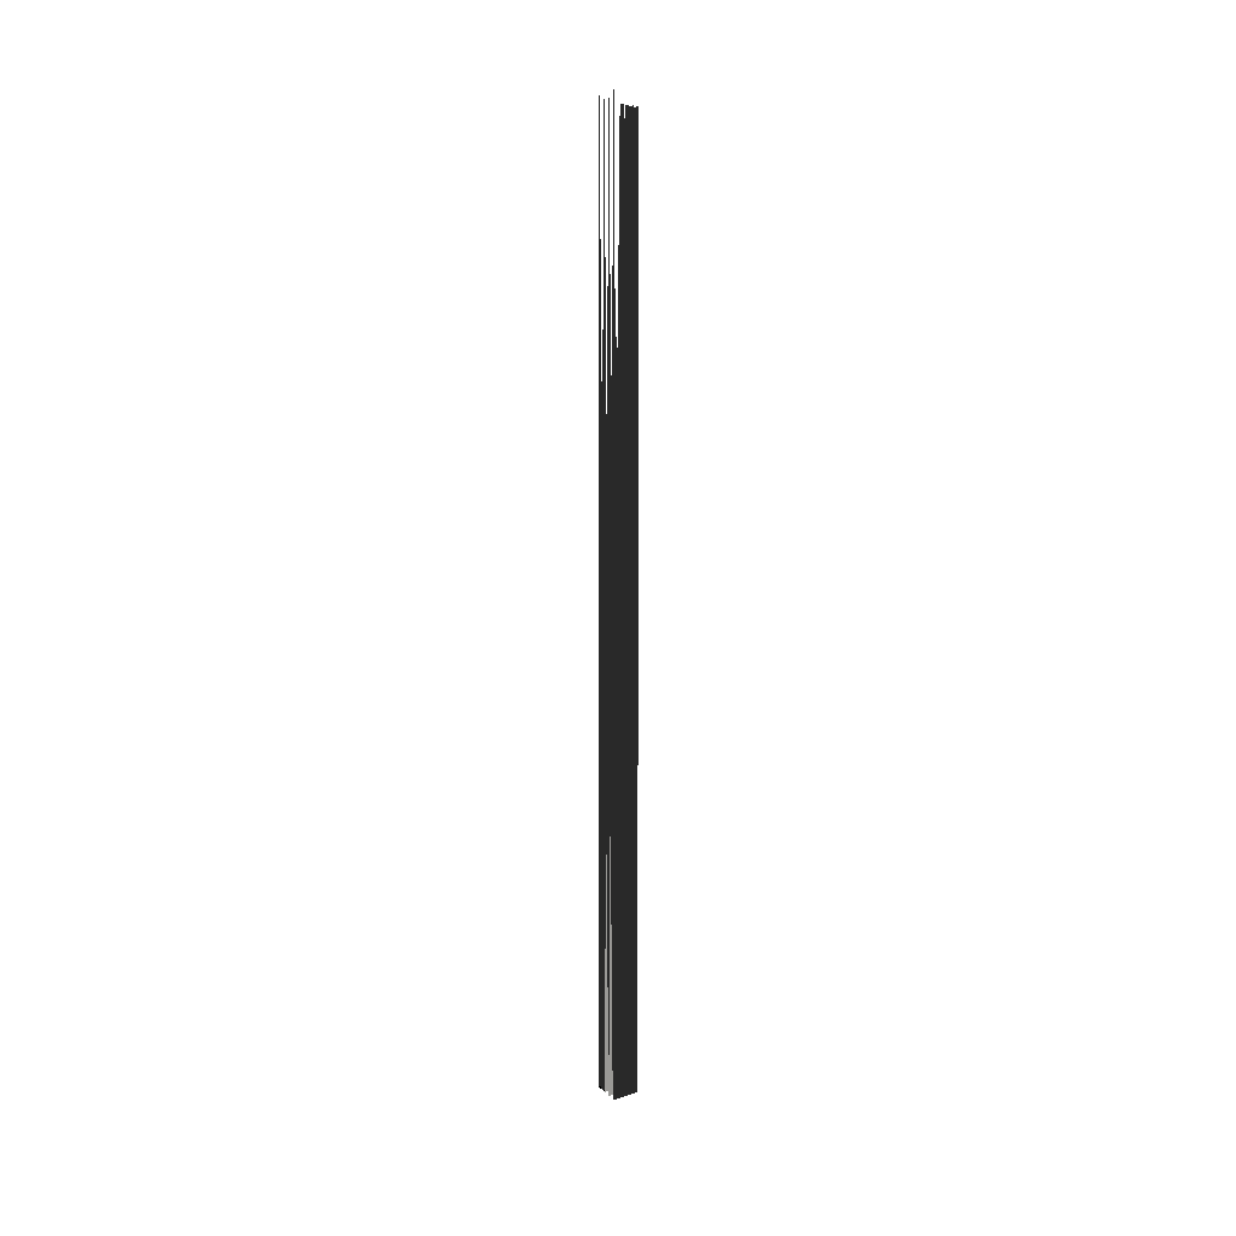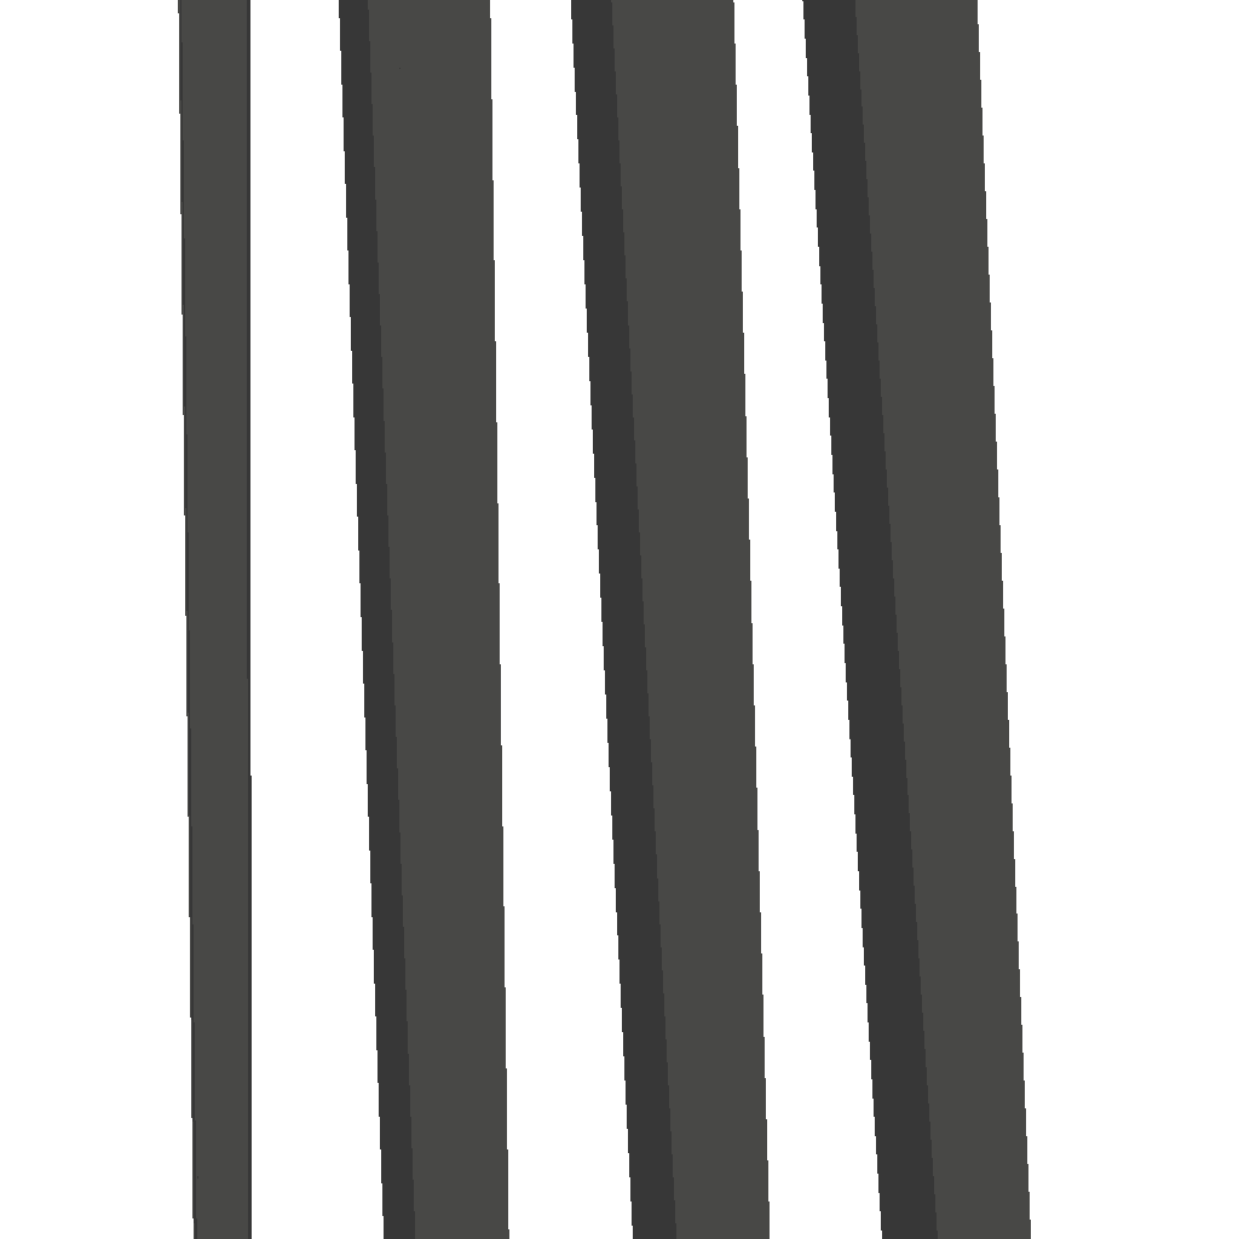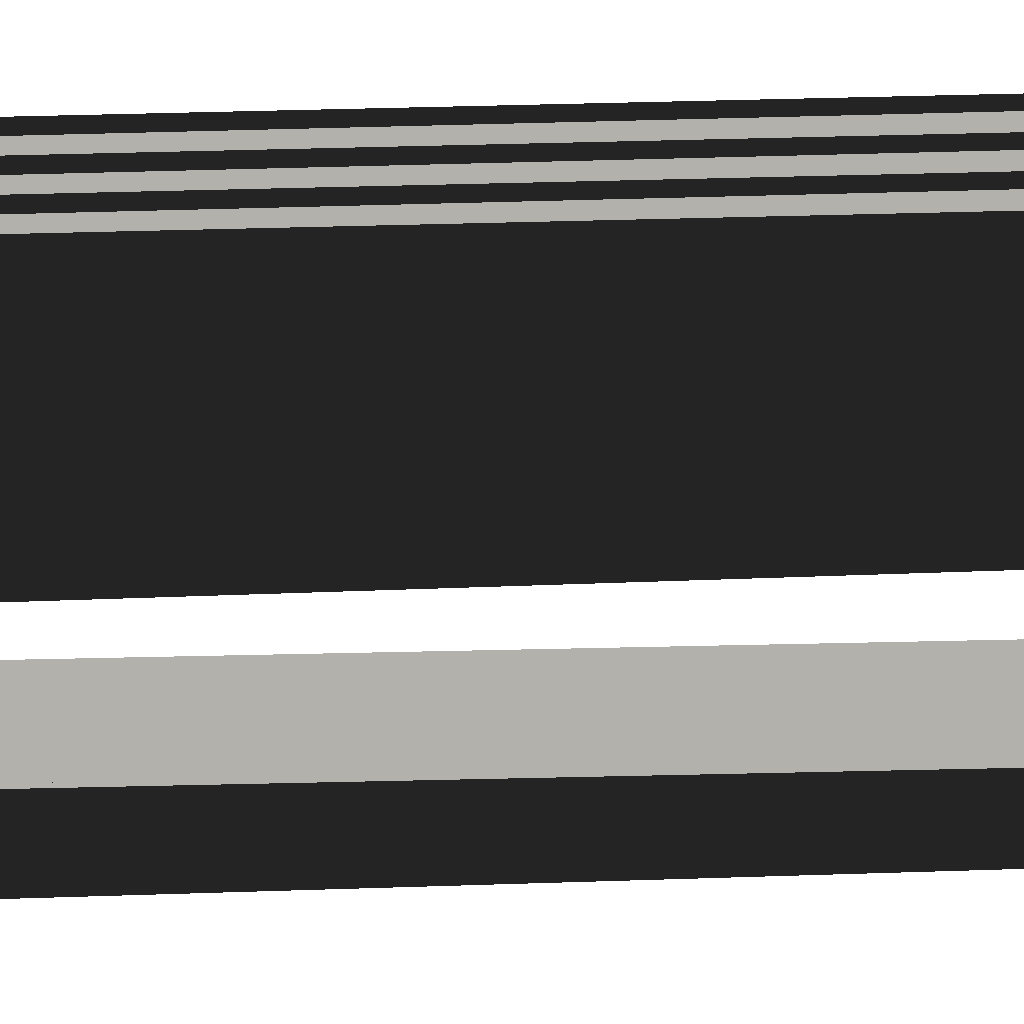
<metadata>
{"format":"obj","ext":"obj","renderer":"f3d","projection":"perspective","resolution":1024,"background":"white","views":[{"elev":20.8,"azim":59.8,"up":"+Z"},{"elev":16.7,"azim":-0.6,"up":"+Y"},{"elev":11.4,"azim":-97.1,"up":"+Y"}]}
</metadata>
<code>
g
v  0 0 0
v  1 1 0
v  1 0 0
v  0 1 248
v  2 1 248
v  2 0 0
v  3 1 0
v  3 0 0
v  4 1 248
v  4 0 80
v  5 1 0
v  5 0 0
v  6 1 248
v  6 0 80
v  7 1 0
v  7 0 0
v  1 2 0
v  0 2 23
v  2 2 23
v  3 2 0
v  4 2 23
v  5 2 0
v  6 2 23
v  7 2 0
v  1 3 0
v  0 3 57
v  2 3 57
v  3 3 0
v  4 3 57
v  5 3 0
v  6 3 57
v  7 3 0
v  1 4 0
v  0 4 198
v  2 4 198
v  3 4 0
v  4 4 198
v  5 4 0
v  6 4 198
v  7 4 0
v  1 5 0
v  0 5 143
v  2 5 143
v  3 5 0
v  4 5 237
v  5 5 0
v  6 5 237
v  7 5 0
v  1 6 0
v  0 6 237
v  2 6 237
v  3 6 0
v  4 6 237
v  5 6 0
v  6 6 237
v  7 6 0
v  1 7 0
v  0 7 237
v  2 7 237
v  3 7 0
v  4 7 237
v  5 7 0
v  6 7 237
v  7 7 0
g Mesh_0860.rip
f 1 2 3
f 1 4 2
f 3 5 6
f 3 2 5
f 6 7 8
f 6 5 7
f 8 9 10
f 8 7 9
f 10 11 12
f 10 9 11
f 12 13 14
f 12 11 13
f 14 15 16
f 14 13 15
f 4 17 2
f 4 18 17
f 2 19 5
f 2 17 19
f 5 20 7
f 5 19 20
f 7 21 9
f 7 20 21
f 9 22 11
f 9 21 22
f 11 23 13
f 11 22 23
f 13 24 15
f 13 23 24
f 18 25 17
f 18 26 25
f 17 27 19
f 17 25 27
f 19 28 20
f 19 27 28
f 20 29 21
f 20 28 29
f 21 30 22
f 21 29 30
f 22 31 23
f 22 30 31
f 23 32 24
f 23 31 32
f 26 33 25
f 26 34 33
f 25 35 27
f 25 33 35
f 27 36 28
f 27 35 36
f 28 37 29
f 28 36 37
f 29 38 30
f 29 37 38
f 30 39 31
f 30 38 39
f 31 40 32
f 31 39 40
f 34 41 33
f 34 42 41
f 33 43 35
f 33 41 43
f 35 44 36
f 35 43 44
f 36 45 37
f 36 44 45
f 37 46 38
f 37 45 46
f 38 47 39
f 38 46 47
f 39 48 40
f 39 47 48
f 42 49 41
f 42 50 49
f 41 51 43
f 41 49 51
f 43 52 44
f 43 51 52
f 44 53 45
f 44 52 53
f 45 54 46
f 45 53 54
f 46 55 47
f 46 54 55
f 47 56 48
f 47 55 56
f 50 57 49
f 50 58 57
f 49 59 51
f 49 57 59
f 51 60 52
f 51 59 60
f 52 61 53
f 52 60 61
f 53 62 54
f 53 61 62
f 54 63 55
f 54 62 63
f 55 64 56
f 55 63 64
g

</code>
